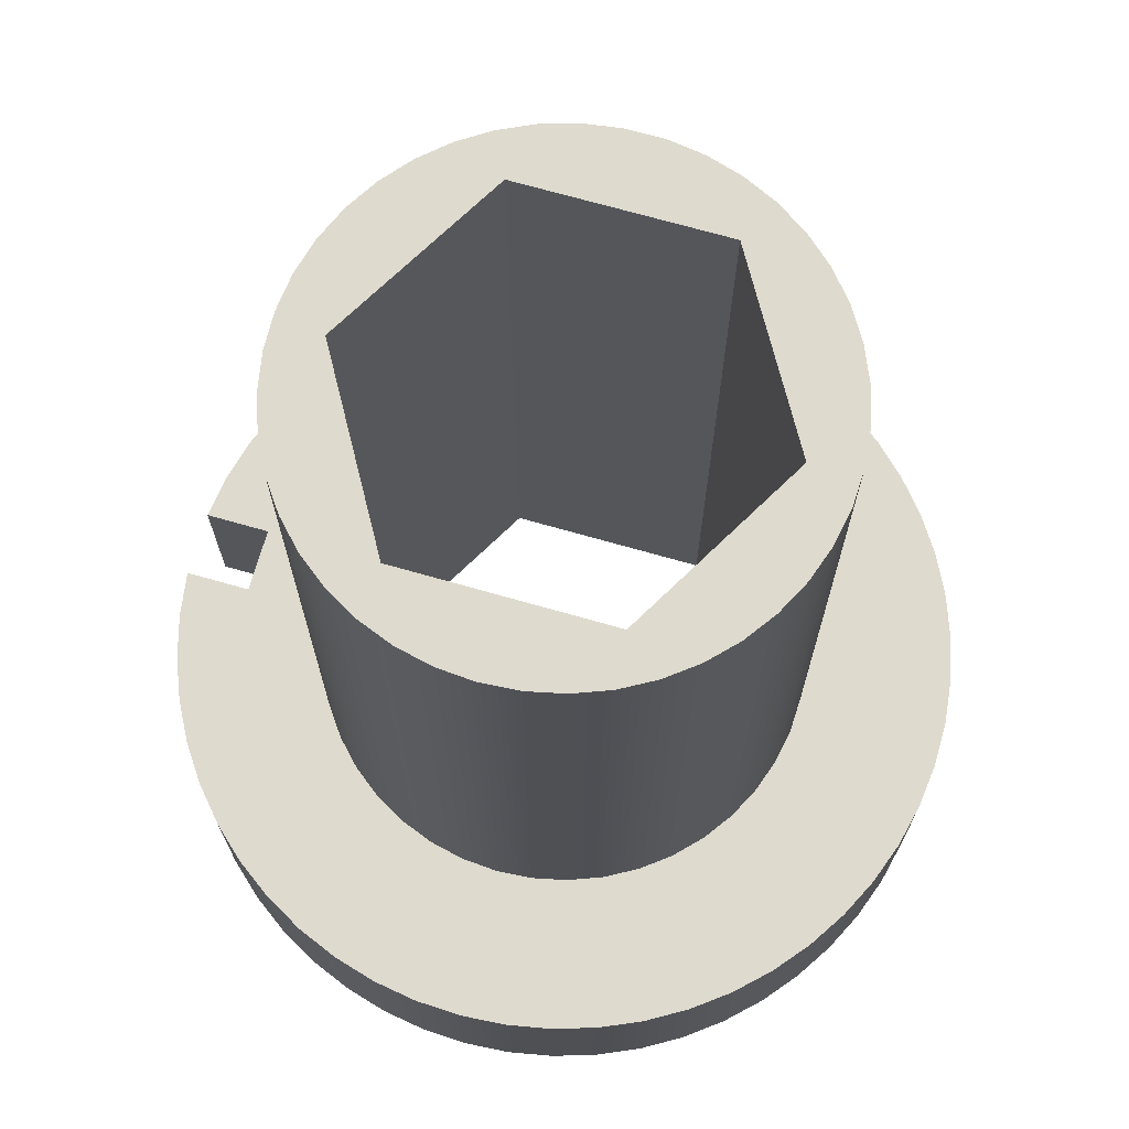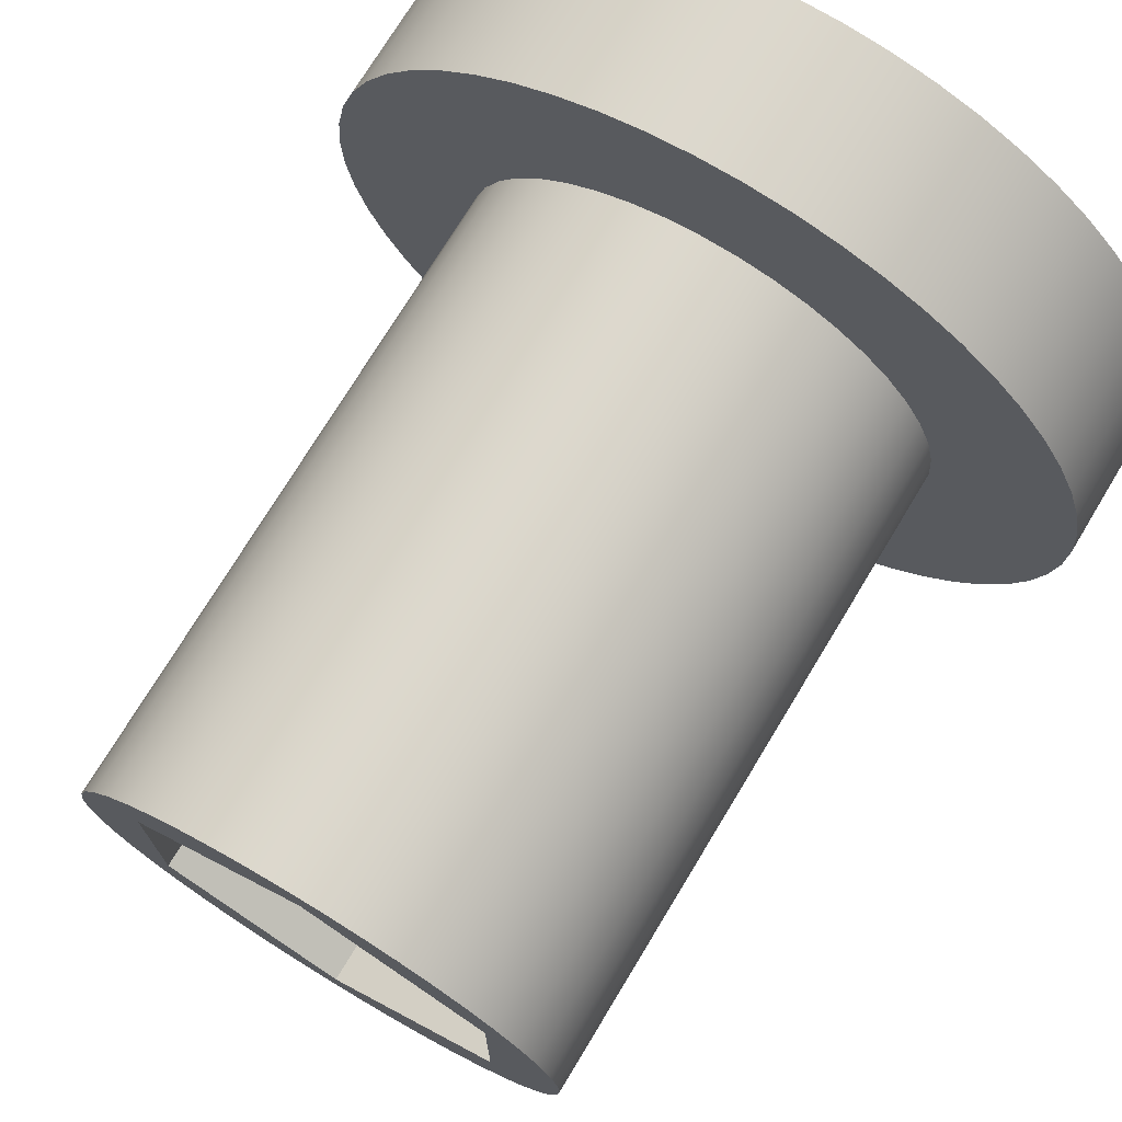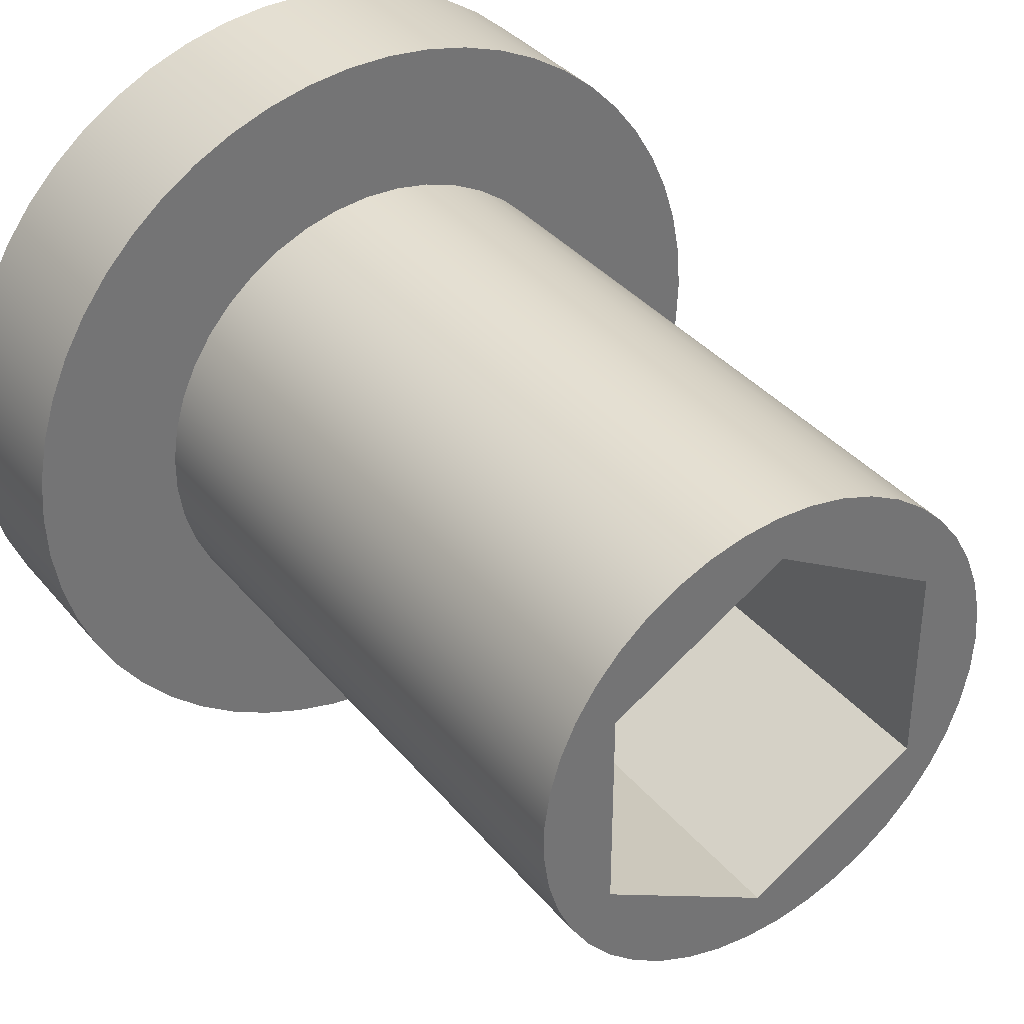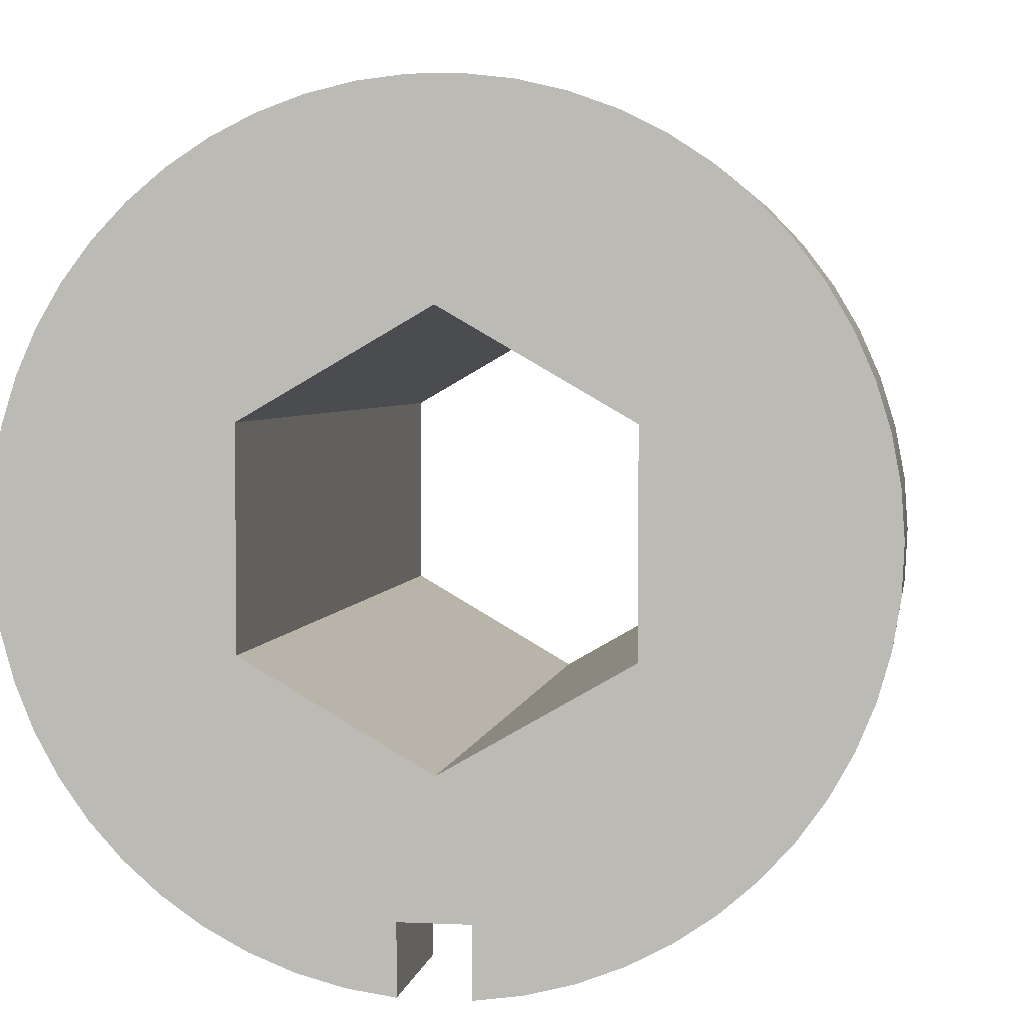
<metadata>
{"format":"obj","ext":"obj","renderer":"f3d","projection":"perspective","resolution":1024,"background":"white","views":[{"elev":71.1,"azim":105.9,"up":"+Z"},{"elev":73.4,"azim":31.1,"up":"+Y"},{"elev":36.3,"azim":-34.2,"up":"+Y"},{"elev":3.5,"azim":-170.8,"up":"+Y"}]}
</metadata>
<code>
v -1.057 0.61 5
v -1.057 -0.61 5
v -1.057 -0.61 0
v -1.057 0.61 0
v -3.331e-16 -1.22 5
v 1.057 -0.61 5
v 1.057 -0.61 0
v -4.441e-16 -1.22 0
v 1.057 -0.61 5
v 1.057 0.61 5
v 1.057 0.61 0
v 1.057 -0.61 0
v -1.057 -0.61 5
v -3.331e-16 -1.22 5
v -4.441e-16 -1.22 0
v -1.057 -0.61 0
v -1.057 0.61 5
v 0 1.22 5
v 1.057 0.61 5
v 1.057 -0.61 5
v -3.331e-16 -1.22 5
v -1.057 -0.61 5
v 1.5 1.995e-14 5
v 1.484 0.2184 5
v 1.436 0.4321 5
v 1.358 0.6367 5
v 1.251 0.8277 5
v 1.117 1.001 5
v 0.9595 1.153 5
v 0.7814 1.28 5
v 0.5867 1.381 5
v 0.3794 1.451 5
v 0.1641 1.491 5
v -0.05478 1.499 5
v -0.2725 1.475 5
v -0.4843 1.42 5
v -0.6859 1.334 5
v -0.8728 1.22 5
v -1.041 1.08 5
v -1.187 0.9168 5
v -1.308 0.7341 5
v -1.401 0.5358 5
v -1.464 0.3261 5
v -1.496 0.1095 5
v -1.496 -0.1095 5
v -1.464 -0.3261 5
v -1.401 -0.5358 5
v -1.308 -0.7341 5
v -1.187 -0.9168 5
v -1.041 -1.08 5
v -0.8728 -1.22 5
v -0.6859 -1.334 5
v -0.4843 -1.42 5
v -0.2725 -1.475 5
v -0.05478 -1.499 5
v 0.1641 -1.491 5
v 0.3794 -1.451 5
v 0.5867 -1.381 5
v 0.7814 -1.28 5
v 0.9595 -1.153 5
v 1.117 -1.001 5
v 1.251 -0.8277 5
v 1.358 -0.6367 5
v 1.436 -0.4321 5
v 1.484 -0.2184 5
v 1.5 1.995e-14 5
v 1.484 -0.2184 5
v 1.436 -0.4321 5
v 1.358 -0.6367 5
v 1.251 -0.8277 5
v 1.117 -1.001 5
v 0.9595 -1.153 5
v 0.7814 -1.28 5
v 0.5867 -1.381 5
v 0.3794 -1.451 5
v 0.1641 -1.491 5
v -0.05478 -1.499 5
v -0.2725 -1.475 5
v -0.4843 -1.42 5
v -0.6859 -1.334 5
v -0.8728 -1.22 5
v -1.041 -1.08 5
v -1.187 -0.9168 5
v -1.308 -0.7341 5
v -1.401 -0.5358 5
v -1.464 -0.3261 5
v -1.496 -0.1095 5
v -1.496 0.1095 5
v -1.464 0.3261 5
v -1.401 0.5358 5
v -1.308 0.7341 5
v -1.187 0.9168 5
v -1.041 1.08 5
v -0.8728 1.22 5
v -0.6859 1.334 5
v -0.4843 1.42 5
v -0.2725 1.475 5
v -0.05478 1.499 5
v 0.1641 1.491 5
v 0.3794 1.451 5
v 0.5867 1.381 5
v 0.7814 1.28 5
v 0.9595 1.153 5
v 1.117 1.001 5
v 1.251 0.8277 5
v 1.358 0.6367 5
v 1.436 0.4321 5
v 1.484 0.2184 5
v 1.5 1.995e-14 1
v 1.484 0.2184 1
v 1.436 0.4321 1
v 1.358 0.6367 1
v 1.251 0.8277 1
v 1.117 1.001 1
v 0.9595 1.153 1
v 0.7814 1.28 1
v 0.5867 1.381 1
v 0.3794 1.451 1
v 0.1641 1.491 1
v -0.05478 1.499 1
v -0.2725 1.475 1
v -0.4843 1.42 1
v -0.6859 1.334 1
v -0.8728 1.22 1
v -1.041 1.08 1
v -1.187 0.9168 1
v -1.308 0.7341 1
v -1.401 0.5358 1
v -1.464 0.3261 1
v -1.496 0.1095 1
v -1.496 -0.1095 1
v -1.464 -0.3261 1
v -1.401 -0.5358 1
v -1.308 -0.7341 1
v -1.187 -0.9168 1
v -1.041 -1.08 1
v -0.8728 -1.22 1
v -0.6859 -1.334 1
v -0.4843 -1.42 1
v -0.2725 -1.475 1
v -0.05478 -1.499 1
v 0.1641 -1.491 1
v 0.3794 -1.451 1
v 0.5867 -1.381 1
v 0.7814 -1.28 1
v 0.9595 -1.153 1
v 1.117 -1.001 1
v 1.251 -0.8277 1
v 1.358 -0.6367 1
v 1.436 -0.4321 1
v 1.484 -0.2184 1
v 1.5 1.995e-14 1
v 1.5 1.995e-14 5
v 1.057 0.61 5
v 0 1.22 5
v 0 1.22 0
v 1.057 0.61 0
v 0 1.22 5
v -1.057 0.61 5
v -1.057 0.61 0
v 0 1.22 0
v 0 1.22 0
v -1.057 0.61 0
v -1.057 -0.61 0
v -4.441e-16 -1.22 0
v 1.057 -0.61 0
v 1.057 0.61 0
v 0.2054 -2.391 0
v 0.2054 -1.992 0
v -0.1946 -1.992 0
v -0.1946 -2.392 0
v -0.4687 -2.354 0
v -0.7366 -2.284 0
v -0.9947 -2.184 0
v -1.24 -2.055 0
v -1.468 -1.899 0
v -1.677 -1.717 0
v -1.863 -1.512 0
v -2.025 -1.288 0
v -2.16 -1.046 0
v -2.266 -0.7904 0
v -2.342 -0.5242 0
v -2.387 -0.2511 0
v -2.4 0.02543 0
v -2.381 0.3016 0
v -2.33 0.5738 0
v -2.249 0.8383 0
v -2.137 1.092 0
v -1.997 1.33 0
v -1.831 1.552 0
v -1.64 1.752 0
v -1.427 1.929 0
v -1.196 2.081 0
v -0.9482 2.205 0
v -0.6881 2.299 0
v -0.4187 2.363 0
v -0.1438 2.396 0
v 0.133 2.396 0
v 0.408 2.365 0
v 0.6776 2.302 0
v 0.9382 2.209 0
v 1.186 2.086 0
v 1.419 1.936 0
v 1.632 1.76 0
v 1.824 1.56 0
v 1.991 1.34 0
v 2.132 1.101 0
v 2.245 0.8485 0
v 2.328 0.5843 0
v 2.38 0.3124 0
v 2.4 0.03632 0
v 2.388 -0.2402 0
v 2.344 -0.5136 0
v 2.27 -0.7801 0
v 2.165 -1.036 0
v 2.031 -1.279 0
v 1.87 -1.504 0
v 1.685 -1.709 0
v 1.477 -1.892 0
v 1.249 -2.049 0
v 1.005 -2.18 0
v 0.747 -2.281 0
v 0.4794 -2.352 0
v -0.1946 -1.992 1
v -0.1946 -2.392 1
v -0.1946 -2.392 0
v -0.1946 -1.992 0
v 0.2054 -2.391 1
v 0.2054 -1.992 1
v 0.2054 -1.992 0
v 0.2054 -2.391 0
v 1.5 1.995e-14 1
v 1.484 -0.2184 1
v 1.436 -0.4321 1
v 1.358 -0.6367 1
v 1.251 -0.8277 1
v 1.117 -1.001 1
v 0.9595 -1.153 1
v 0.7814 -1.28 1
v 0.5867 -1.381 1
v 0.3794 -1.451 1
v 0.1641 -1.491 1
v -0.05478 -1.499 1
v -0.2725 -1.475 1
v -0.4843 -1.42 1
v -0.6859 -1.334 1
v -0.8728 -1.22 1
v -1.041 -1.08 1
v -1.187 -0.9168 1
v -1.308 -0.7341 1
v -1.401 -0.5358 1
v -1.464 -0.3261 1
v -1.496 -0.1095 1
v -1.496 0.1095 1
v -1.464 0.3261 1
v -1.401 0.5358 1
v -1.308 0.7341 1
v -1.187 0.9168 1
v -1.041 1.08 1
v -0.8728 1.22 1
v -0.6859 1.334 1
v -0.4843 1.42 1
v -0.2725 1.475 1
v -0.05478 1.499 1
v 0.1641 1.491 1
v 0.3794 1.451 1
v 0.5867 1.381 1
v 0.7814 1.28 1
v 0.9595 1.153 1
v 1.117 1.001 1
v 1.251 0.8277 1
v 1.358 0.6367 1
v 1.436 0.4321 1
v 1.484 0.2184 1
v 0.2054 -1.992 1
v 0.2054 -2.391 1
v 0.4794 -2.352 1
v 0.747 -2.281 1
v 1.005 -2.18 1
v 1.249 -2.049 1
v 1.477 -1.892 1
v 1.685 -1.709 1
v 1.87 -1.504 1
v 2.031 -1.279 1
v 2.165 -1.036 1
v 2.27 -0.7801 1
v 2.344 -0.5136 1
v 2.388 -0.2402 1
v 2.4 0.03632 1
v 2.38 0.3124 1
v 2.328 0.5843 1
v 2.245 0.8485 1
v 2.132 1.101 1
v 1.991 1.34 1
v 1.824 1.56 1
v 1.632 1.76 1
v 1.419 1.936 1
v 1.186 2.086 1
v 0.9382 2.209 1
v 0.6776 2.302 1
v 0.408 2.365 1
v 0.133 2.396 1
v -0.1438 2.396 1
v -0.4187 2.363 1
v -0.6881 2.299 1
v -0.9482 2.205 1
v -1.196 2.081 1
v -1.427 1.929 1
v -1.64 1.752 1
v -1.831 1.552 1
v -1.997 1.33 1
v -2.137 1.092 1
v -2.249 0.8383 1
v -2.33 0.5738 1
v -2.381 0.3016 1
v -2.4 0.02543 1
v -2.387 -0.2511 1
v -2.342 -0.5242 1
v -2.266 -0.7904 1
v -2.16 -1.046 1
v -2.025 -1.288 1
v -1.863 -1.512 1
v -1.677 -1.717 1
v -1.468 -1.899 1
v -1.24 -2.055 1
v -0.9947 -2.184 1
v -0.7366 -2.284 1
v -0.4687 -2.354 1
v -0.1946 -2.392 1
v -0.1946 -1.992 1
v 0.2054 -2.391 1
v 0.2054 -2.391 0
v 0.4794 -2.352 0
v 0.747 -2.281 0
v 1.005 -2.18 0
v 1.249 -2.049 0
v 1.477 -1.892 0
v 1.685 -1.709 0
v 1.87 -1.504 0
v 2.031 -1.279 0
v 2.165 -1.036 0
v 2.27 -0.7801 0
v 2.344 -0.5136 0
v 2.388 -0.2402 0
v 2.4 0.03632 0
v 2.38 0.3124 0
v 2.328 0.5843 0
v 2.245 0.8485 0
v 2.132 1.101 0
v 1.991 1.34 0
v 1.824 1.56 0
v 1.632 1.76 0
v 1.419 1.936 0
v 1.186 2.086 0
v 0.9382 2.209 0
v 0.6776 2.302 0
v 0.408 2.365 0
v 0.133 2.396 0
v -0.1438 2.396 0
v -0.4187 2.363 0
v -0.6881 2.299 0
v -0.9482 2.205 0
v -1.196 2.081 0
v -1.427 1.929 0
v -1.64 1.752 0
v -1.831 1.552 0
v -1.997 1.33 0
v -2.137 1.092 0
v -2.249 0.8383 0
v -2.33 0.5738 0
v -2.381 0.3016 0
v -2.4 0.02543 0
v -2.387 -0.2511 0
v -2.342 -0.5242 0
v -2.266 -0.7904 0
v -2.16 -1.046 0
v -2.025 -1.288 0
v -1.863 -1.512 0
v -1.677 -1.717 0
v -1.468 -1.899 0
v -1.24 -2.055 0
v -0.9947 -2.184 0
v -0.7366 -2.284 0
v -0.4687 -2.354 0
v -0.1946 -2.392 0
v -0.1946 -2.392 1
v -0.4687 -2.354 1
v -0.7366 -2.284 1
v -0.9947 -2.184 1
v -1.24 -2.055 1
v -1.468 -1.899 1
v -1.677 -1.717 1
v -1.863 -1.512 1
v -2.025 -1.288 1
v -2.16 -1.046 1
v -2.266 -0.7904 1
v -2.342 -0.5242 1
v -2.387 -0.2511 1
v -2.4 0.02543 1
v -2.381 0.3016 1
v -2.33 0.5738 1
v -2.249 0.8383 1
v -2.137 1.092 1
v -1.997 1.33 1
v -1.831 1.552 1
v -1.64 1.752 1
v -1.427 1.929 1
v -1.196 2.081 1
v -0.9482 2.205 1
v -0.6881 2.299 1
v -0.4187 2.363 1
v -0.1438 2.396 1
v 0.133 2.396 1
v 0.408 2.365 1
v 0.6776 2.302 1
v 0.9382 2.209 1
v 1.186 2.086 1
v 1.419 1.936 1
v 1.632 1.76 1
v 1.824 1.56 1
v 1.991 1.34 1
v 2.132 1.101 1
v 2.245 0.8485 1
v 2.328 0.5843 1
v 2.38 0.3124 1
v 2.4 0.03632 1
v 2.388 -0.2402 1
v 2.344 -0.5136 1
v 2.27 -0.7801 1
v 2.165 -1.036 1
v 2.031 -1.279 1
v 1.87 -1.504 1
v 1.685 -1.709 1
v 1.477 -1.892 1
v 1.249 -2.049 1
v 1.005 -2.18 1
v 0.747 -2.281 1
v 0.4794 -2.352 1
v 0.2054 -1.992 1
v -0.1946 -1.992 1
v -0.1946 -1.992 0
v 0.2054 -1.992 0
f 1 2 4
f 4 2 3
f 5 6 8
f 8 6 7
f 9 10 12
f 12 10 11
f 13 14 16
f 16 14 15
f 18 37 17
f 17 37 38
f 17 38 39
f 19 30 18
f 18 30 31
f 18 31 32
f 20 23 19
f 19 23 24
f 19 24 25
f 21 59 20
f 20 59 60
f 20 60 61
f 22 52 21
f 21 52 53
f 21 53 54
f 17 45 22
f 22 45 46
f 22 46 47
f 25 26 19
f 19 26 27
f 19 27 28
f 28 29 19
f 19 29 30
f 32 33 18
f 18 33 34
f 18 34 35
f 35 36 18
f 18 36 37
f 39 40 17
f 17 40 41
f 17 41 42
f 42 43 17
f 17 43 44
f 17 44 45
f 47 48 22
f 22 48 49
f 22 49 50
f 50 51 22
f 22 51 52
f 54 55 21
f 21 55 56
f 21 56 57
f 57 58 21
f 21 58 59
f 61 62 20
f 20 62 63
f 20 63 64
f 64 65 20
f 20 65 23
f 67 151 66
f 66 151 152
f 153 109 108
f 108 109 110
f 108 110 107
f 107 110 111
f 107 111 106
f 106 111 112
f 106 112 105
f 105 112 113
f 105 113 104
f 104 113 114
f 104 114 103
f 103 114 115
f 103 115 102
f 102 115 116
f 102 116 101
f 101 116 117
f 101 117 100
f 100 117 118
f 100 118 99
f 99 118 119
f 99 119 98
f 98 119 120
f 98 120 97
f 97 120 121
f 97 121 96
f 96 121 122
f 96 122 95
f 95 122 123
f 95 123 94
f 94 123 124
f 94 124 93
f 93 124 125
f 93 125 92
f 92 125 126
f 92 126 91
f 91 126 127
f 91 127 90
f 90 127 128
f 90 128 89
f 89 128 129
f 89 129 88
f 88 129 130
f 88 130 87
f 87 130 131
f 87 131 86
f 86 131 132
f 86 132 85
f 85 132 133
f 85 133 84
f 84 133 134
f 84 134 83
f 83 134 135
f 83 135 82
f 82 135 136
f 82 136 81
f 81 136 137
f 81 137 80
f 80 137 138
f 80 138 79
f 79 138 139
f 79 139 78
f 78 139 140
f 78 140 77
f 77 140 141
f 77 141 76
f 76 141 142
f 76 142 75
f 75 142 143
f 75 143 74
f 74 143 144
f 74 144 73
f 73 144 145
f 73 145 72
f 72 145 146
f 72 146 71
f 71 146 147
f 71 147 70
f 70 147 148
f 70 148 69
f 69 148 149
f 69 149 68
f 68 149 150
f 68 150 67
f 67 150 151
f 154 155 157
f 157 155 156
f 158 159 161
f 161 159 160
f 163 193 162
f 162 193 194
f 162 194 195
f 164 184 163
f 163 184 185
f 163 185 186
f 165 175 164
f 164 175 176
f 164 176 177
f 166 220 165
f 165 220 221
f 165 221 169
f 169 221 222
f 169 222 223
f 167 211 166
f 166 211 212
f 166 212 213
f 162 202 167
f 167 202 203
f 167 203 204
f 168 169 223
f 169 170 165
f 165 170 174
f 165 174 175
f 171 172 170
f 170 172 173
f 170 173 174
f 177 178 164
f 164 178 179
f 164 179 180
f 180 181 164
f 164 181 182
f 164 182 183
f 183 184 164
f 186 187 163
f 163 187 188
f 163 188 189
f 189 190 163
f 163 190 191
f 163 191 192
f 192 193 163
f 195 196 162
f 162 196 197
f 162 197 198
f 198 199 162
f 162 199 200
f 162 200 201
f 201 202 162
f 204 205 167
f 167 205 206
f 167 206 207
f 207 208 167
f 167 208 209
f 167 209 210
f 210 211 167
f 213 214 166
f 166 214 215
f 166 215 216
f 216 217 166
f 166 217 218
f 166 218 219
f 219 220 166
f 224 225 227
f 227 225 226
f 228 229 231
f 231 229 230
f 233 288 232
f 232 288 289
f 232 289 290
f 288 233 287
f 287 233 234
f 287 234 286
f 286 234 235
f 286 235 285
f 285 235 284
f 284 235 236
f 284 236 283
f 283 236 237
f 283 237 282
f 282 237 238
f 282 238 281
f 281 238 239
f 281 239 280
f 280 239 279
f 279 239 240
f 279 240 278
f 278 240 241
f 278 241 275
f 275 241 242
f 275 242 243
f 275 243 330
f 330 243 244
f 330 244 245
f 246 326 245
f 245 326 327
f 245 327 330
f 330 327 328
f 330 328 329
f 326 246 325
f 325 246 247
f 325 247 324
f 324 247 248
f 324 248 323
f 323 248 322
f 322 248 249
f 322 249 321
f 321 249 250
f 321 250 320
f 320 250 251
f 320 251 319
f 319 251 252
f 319 252 318
f 318 252 317
f 317 252 253
f 317 253 316
f 316 253 254
f 316 254 315
f 315 254 255
f 315 255 314
f 314 255 256
f 314 256 313
f 313 256 312
f 312 256 257
f 312 257 311
f 311 257 258
f 311 258 310
f 310 258 259
f 310 259 309
f 309 259 260
f 309 260 308
f 308 260 307
f 307 260 261
f 307 261 306
f 306 261 262
f 306 262 305
f 305 262 263
f 305 263 304
f 304 263 303
f 303 263 264
f 303 264 302
f 302 264 265
f 302 265 301
f 301 265 266
f 301 266 300
f 300 266 267
f 300 267 299
f 299 267 298
f 298 267 268
f 298 268 297
f 297 268 269
f 297 269 296
f 296 269 270
f 296 270 295
f 295 270 271
f 295 271 294
f 294 271 293
f 293 271 272
f 293 272 292
f 292 272 273
f 292 273 291
f 291 273 274
f 291 274 290
f 290 274 232
f 276 277 275
f 275 277 278
f 331 332 438
f 438 332 333
f 438 333 437
f 437 333 334
f 437 334 436
f 436 334 335
f 436 335 435
f 435 335 336
f 435 336 434
f 434 336 337
f 434 337 433
f 433 337 338
f 433 338 432
f 432 338 339
f 432 339 431
f 431 339 340
f 431 340 430
f 430 340 341
f 430 341 429
f 429 341 342
f 429 342 428
f 428 342 343
f 428 343 427
f 427 343 344
f 427 344 426
f 426 344 345
f 426 345 425
f 425 345 346
f 425 346 424
f 424 346 347
f 424 347 423
f 423 347 348
f 423 348 422
f 422 348 349
f 422 349 421
f 421 349 350
f 421 350 420
f 420 350 351
f 420 351 419
f 419 351 352
f 419 352 418
f 418 352 353
f 418 353 417
f 417 353 354
f 417 354 416
f 416 354 355
f 416 355 415
f 415 355 356
f 415 356 414
f 414 356 357
f 414 357 413
f 413 357 358
f 413 358 412
f 412 358 359
f 412 359 411
f 411 359 360
f 411 360 410
f 410 360 361
f 410 361 409
f 409 361 362
f 409 362 408
f 408 362 363
f 408 363 407
f 407 363 364
f 407 364 406
f 406 364 365
f 406 365 405
f 405 365 366
f 405 366 404
f 404 366 367
f 404 367 403
f 403 367 368
f 403 368 402
f 402 368 369
f 402 369 401
f 401 369 370
f 401 370 400
f 400 370 371
f 400 371 399
f 399 371 372
f 399 372 398
f 398 372 373
f 398 373 397
f 397 373 374
f 397 374 396
f 396 374 375
f 396 375 395
f 395 375 376
f 395 376 394
f 394 376 377
f 394 377 393
f 393 377 378
f 393 378 392
f 392 378 379
f 392 379 391
f 391 379 380
f 391 380 390
f 390 380 381
f 390 381 389
f 389 381 382
f 389 382 388
f 388 382 383
f 388 383 387
f 387 383 384
f 387 384 386
f 386 384 385
f 439 440 442
f 442 440 441

</code>
